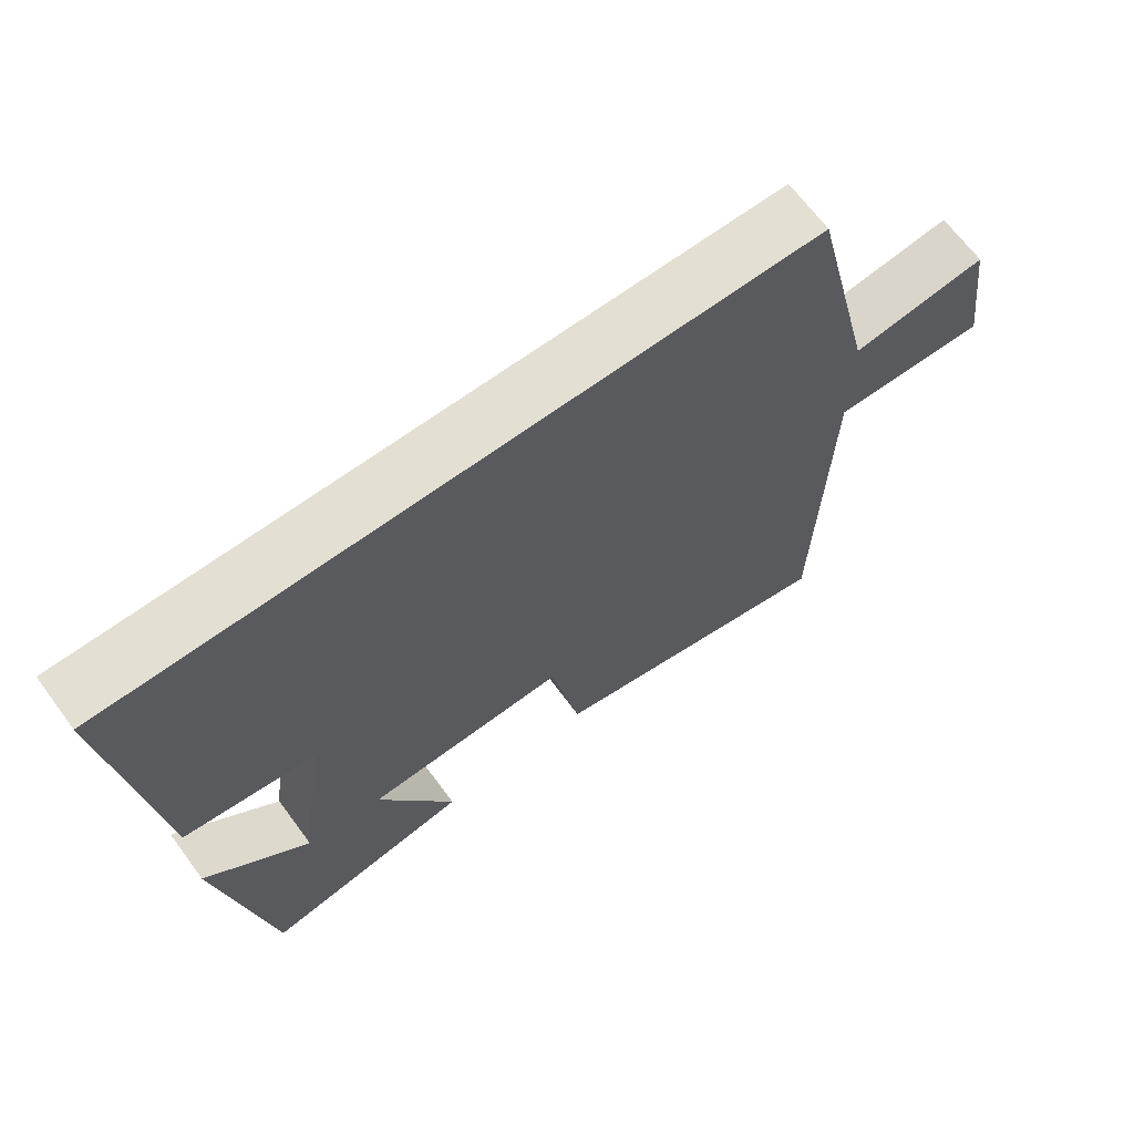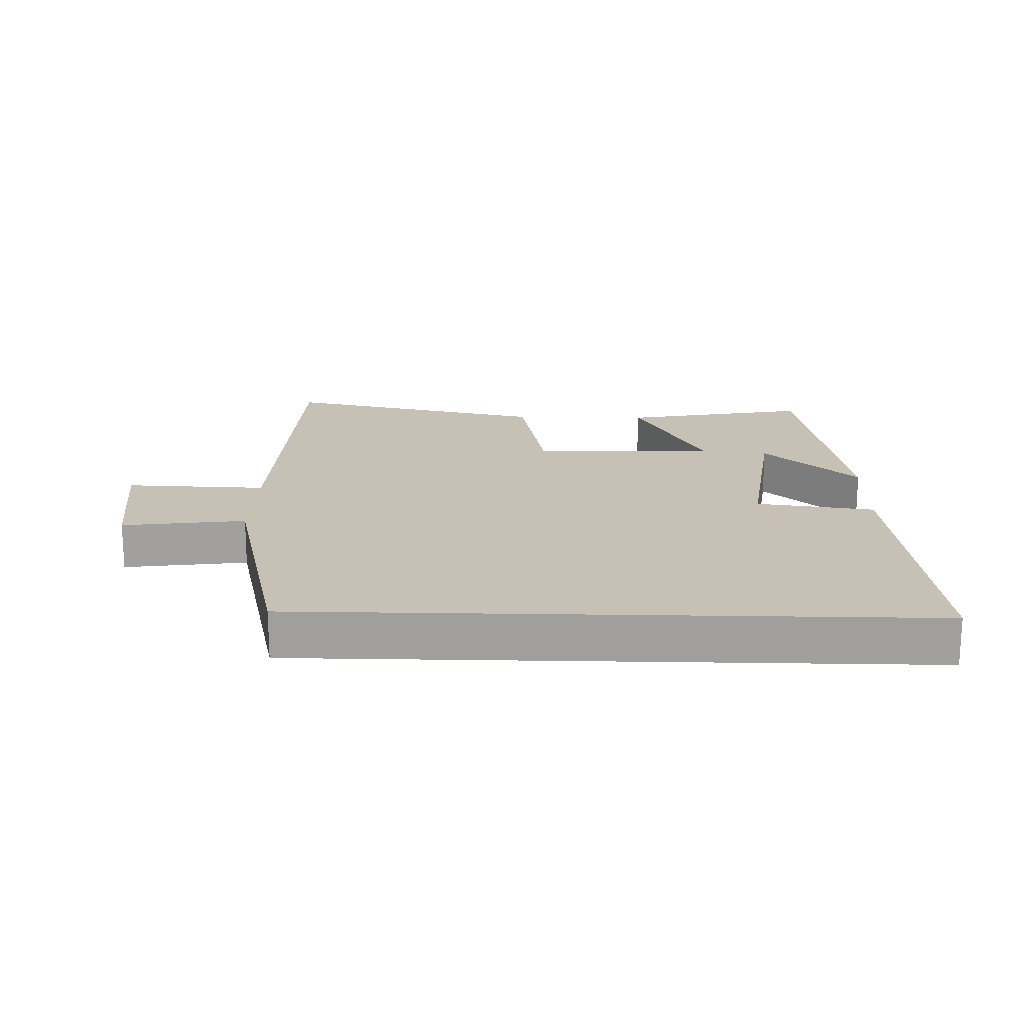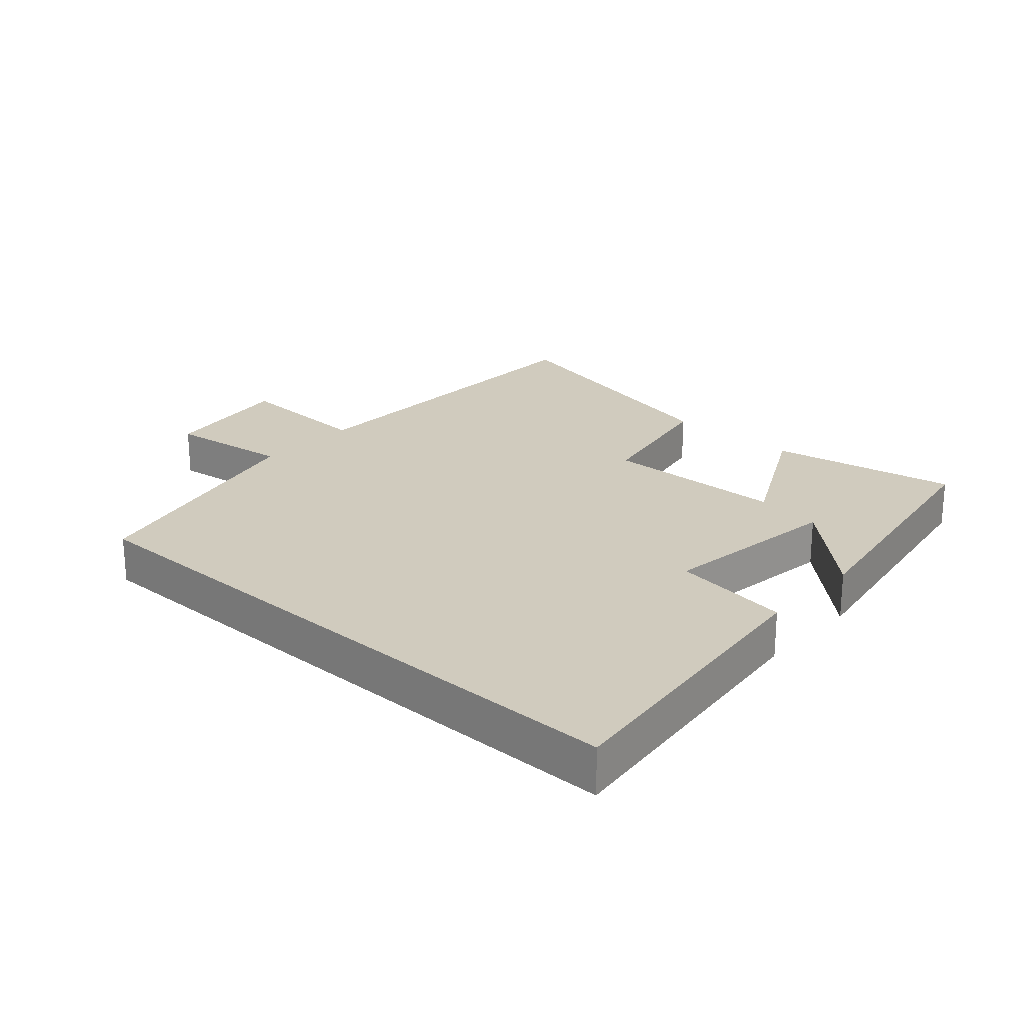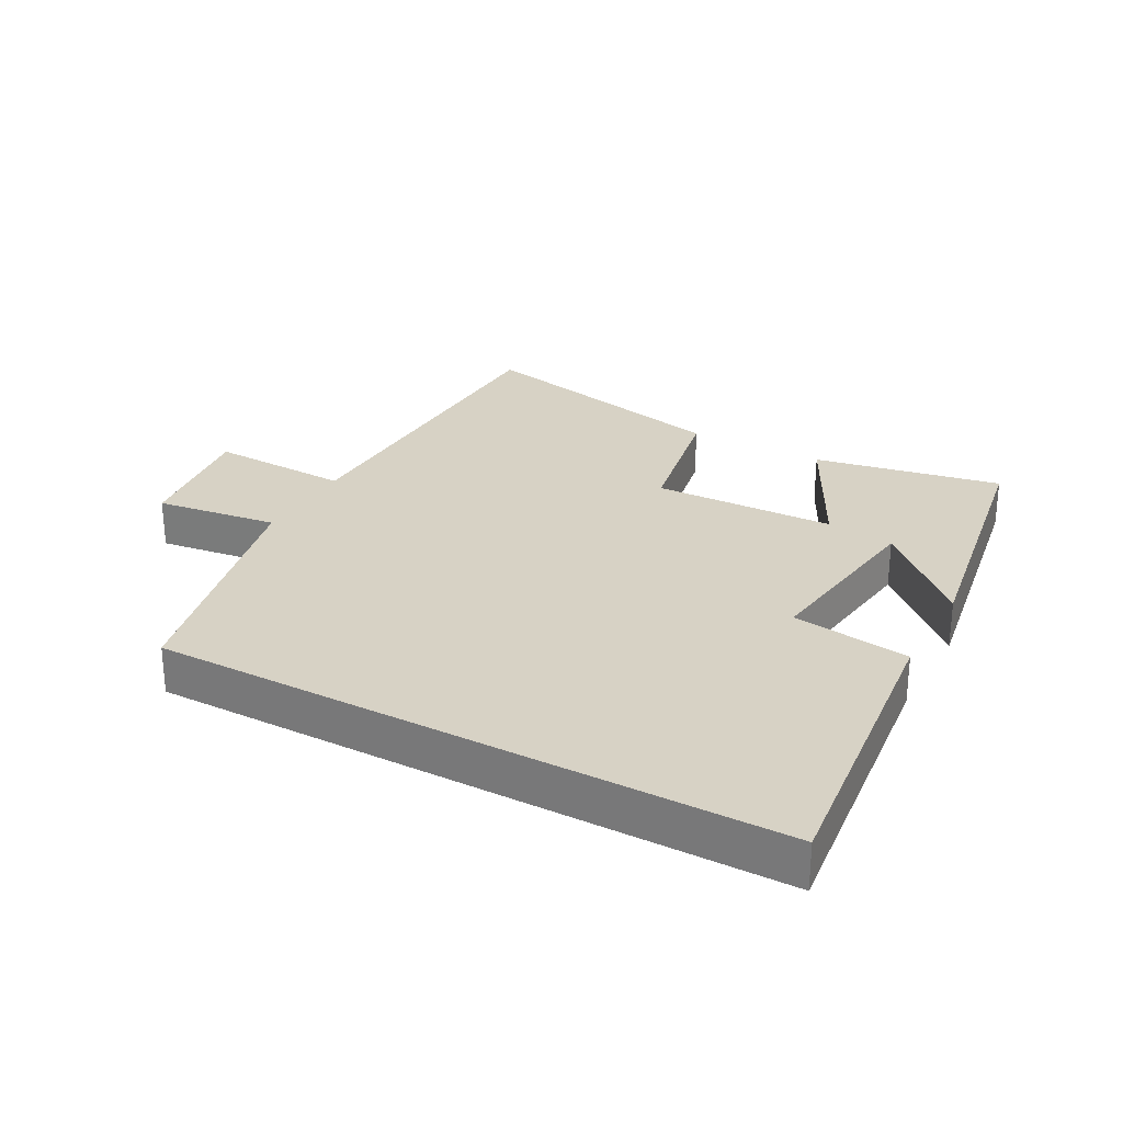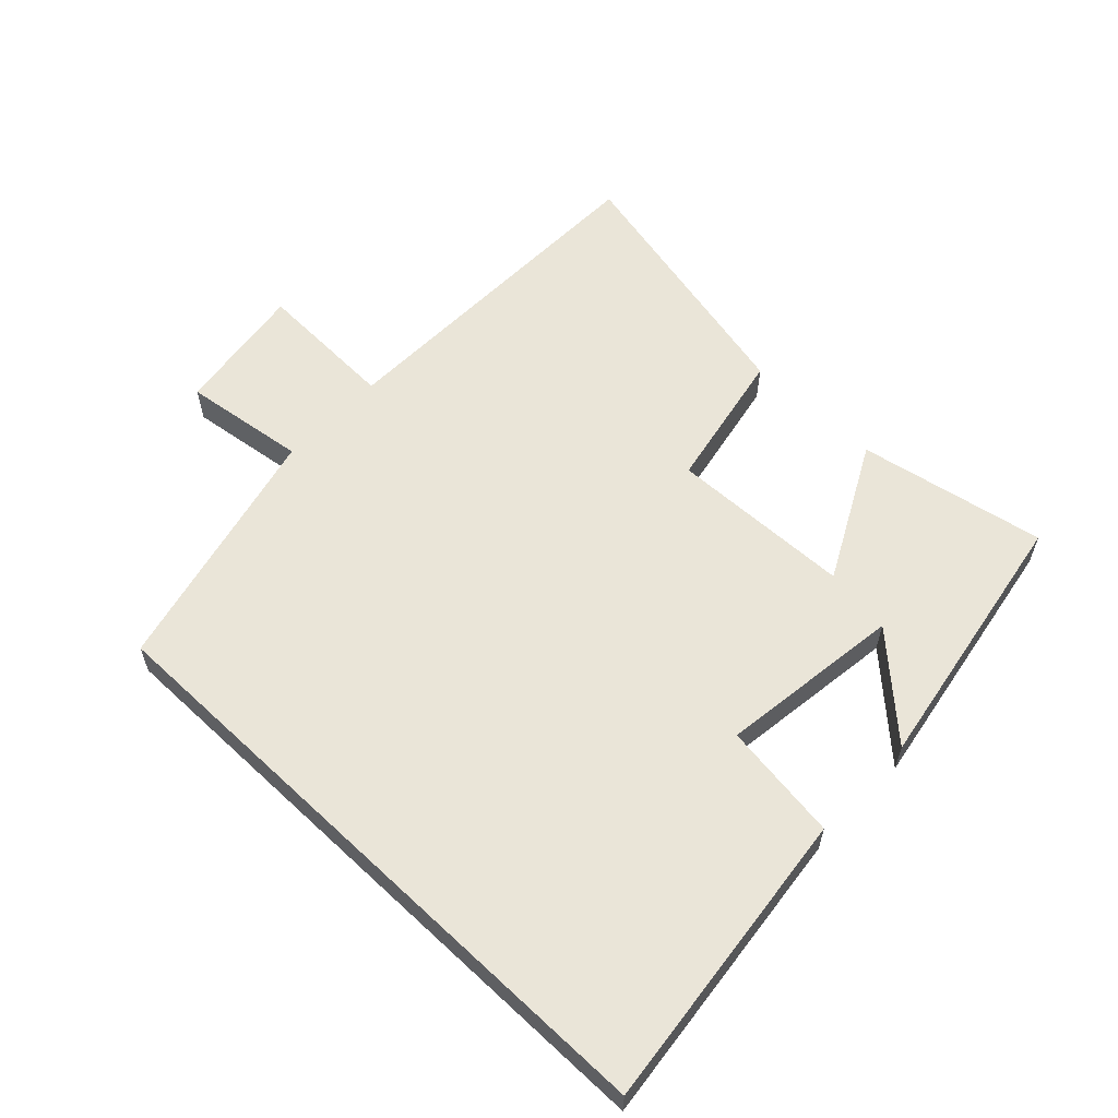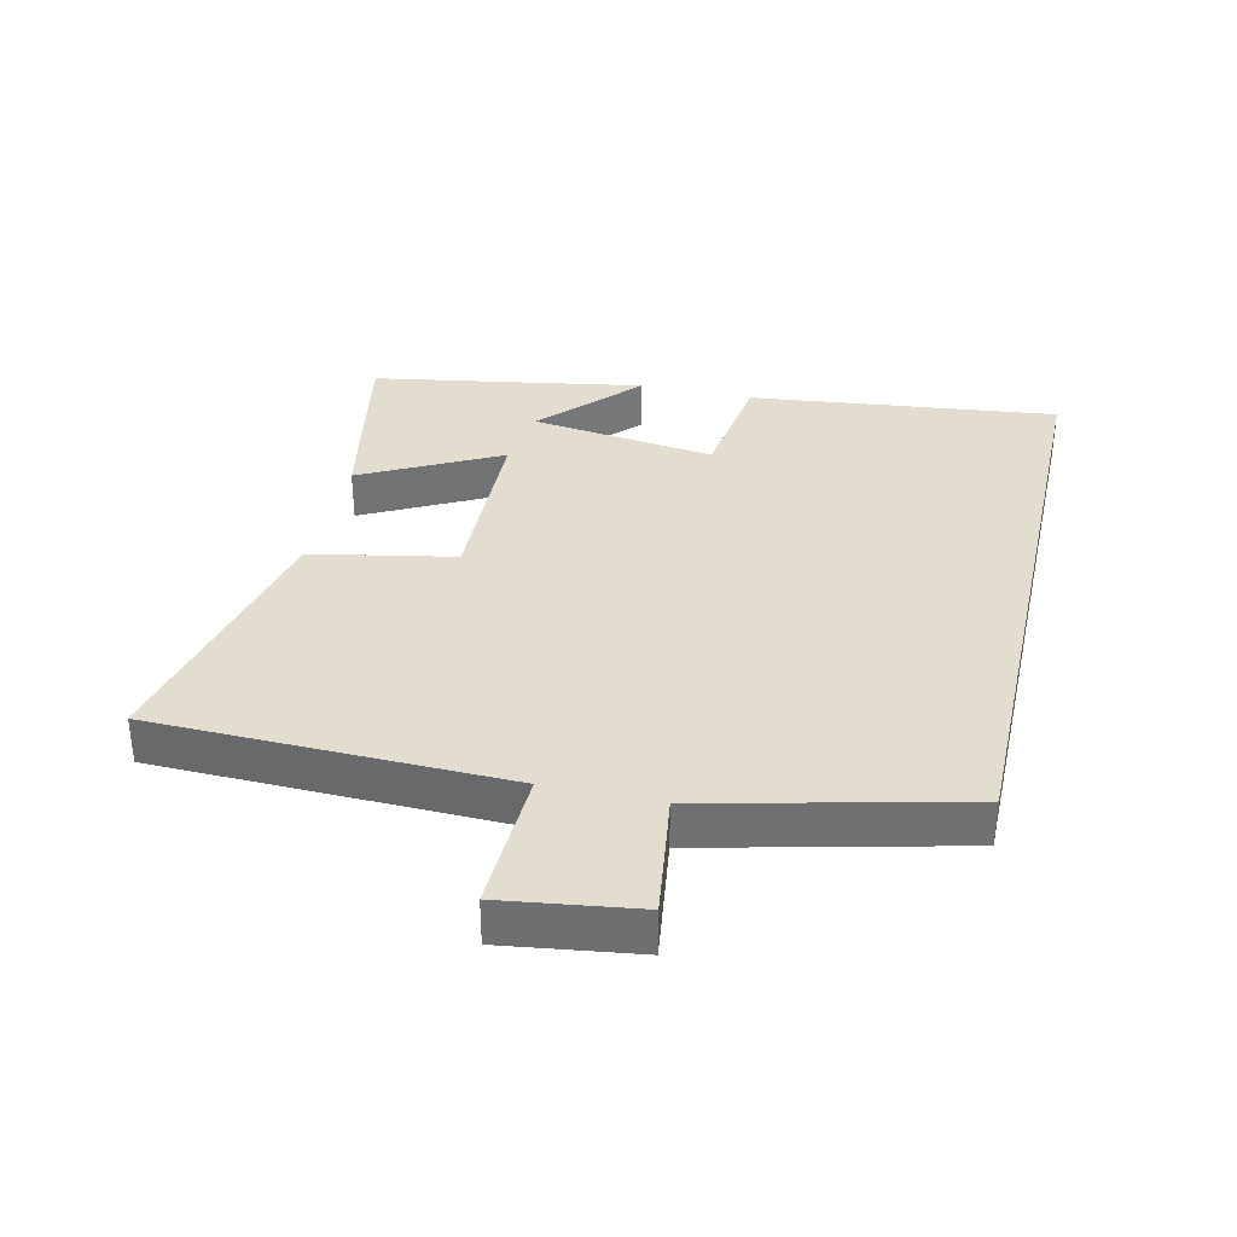
<metadata>
{"format":"obj","ext":"obj","renderer":"f3d","projection":"perspective","resolution":1024,"background":"white","views":[{"elev":67.1,"azim":143.5,"up":"+Z"},{"elev":18.6,"azim":1.5,"up":"+Y"},{"elev":23.3,"azim":42.0,"up":"+Y"},{"elev":27.5,"azim":28.7,"up":"+Y"},{"elev":59.5,"azim":43.5,"up":"+Y"},{"elev":34.8,"azim":-77.2,"up":"+Y"}]}
</metadata>
<code>
v 0.43 0.07 -0.555
v 0.141 0.07 -0.5
v 0.249 0.07 -0.291
v -0.033 0.07 -0.283
v -0.075 0.07 -0.5
v -0.486 0.07 -0.592
v -0.5 0.07 -0.057
v -0.718 0.07 -0.065
v -0.69 0.07 0.139
v -0.5 0.07 0.113
v -0.408 0.07 0.5
v 0.553 0.07 0.5
v 0.5 0.07 0.031
v 0.317 0.07 0.006
v 0.355 0.07 -0.276
v 0.5 0.07 -0.141
v 0.43 0 -0.555
v 0.141 0 -0.5
v 0.249 0 -0.291
v -0.033 0 -0.283
v -0.075 0 -0.5
v -0.486 0 -0.592
v -0.5 0 -0.057
v -0.718 0 -0.065
v -0.69 0 0.139
v -0.5 0 0.113
v -0.408 0 0.5
v 0.553 0 0.5
v 0.5 0 0.031
v 0.317 0 0.006
v 0.355 0 -0.276
v 0.5 0 -0.141
f 15 16 1 2
f 11 12 13 14
f 10 11 14 15
f 7 8 9 10
f 4 5 6 7
f 3 4 7 10
f 15 2 3
f 3 10 15
f 18 17 32 31
f 30 29 28 27
f 31 30 27 26
f 26 25 24 23
f 23 22 21 20
f 26 23 20 19
f 19 18 31
f 31 26 19
f 1 17 18 2
f 2 18 19 3
f 3 19 20 4
f 4 20 21 5
f 5 21 22 6
f 6 22 23 7
f 7 23 24 8
f 8 24 25 9
f 9 25 26 10
f 10 26 27 11
f 11 27 28 12
f 12 28 29 13
f 13 29 30 14
f 14 30 31 15
f 15 31 32 16
f 16 32 17 1

</code>
